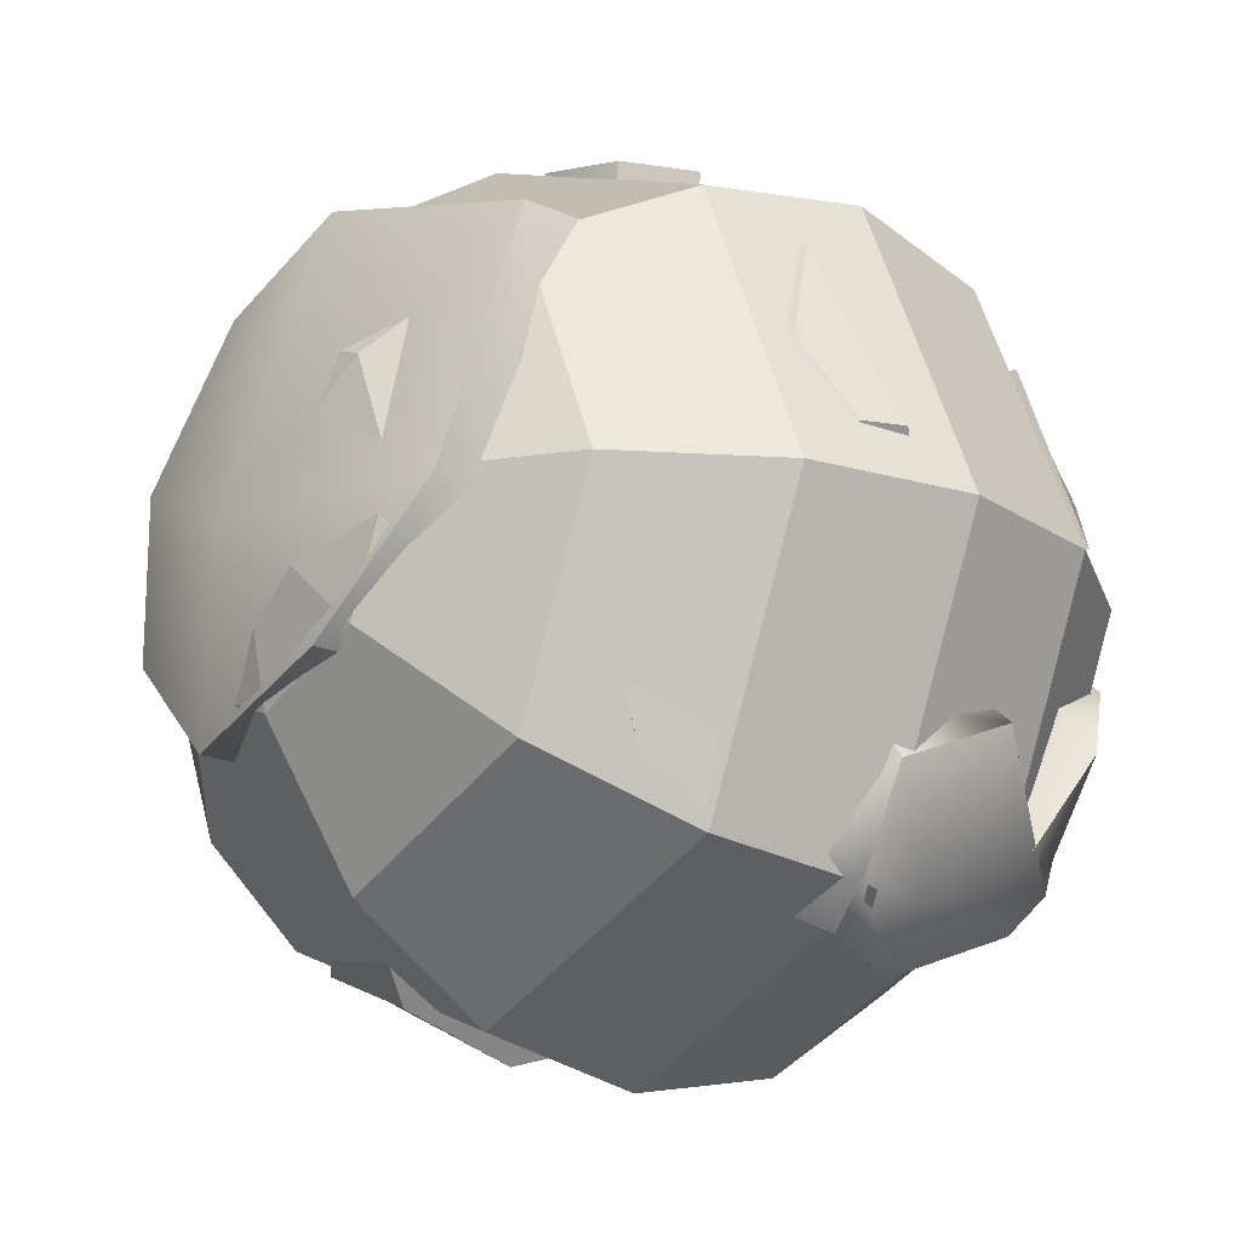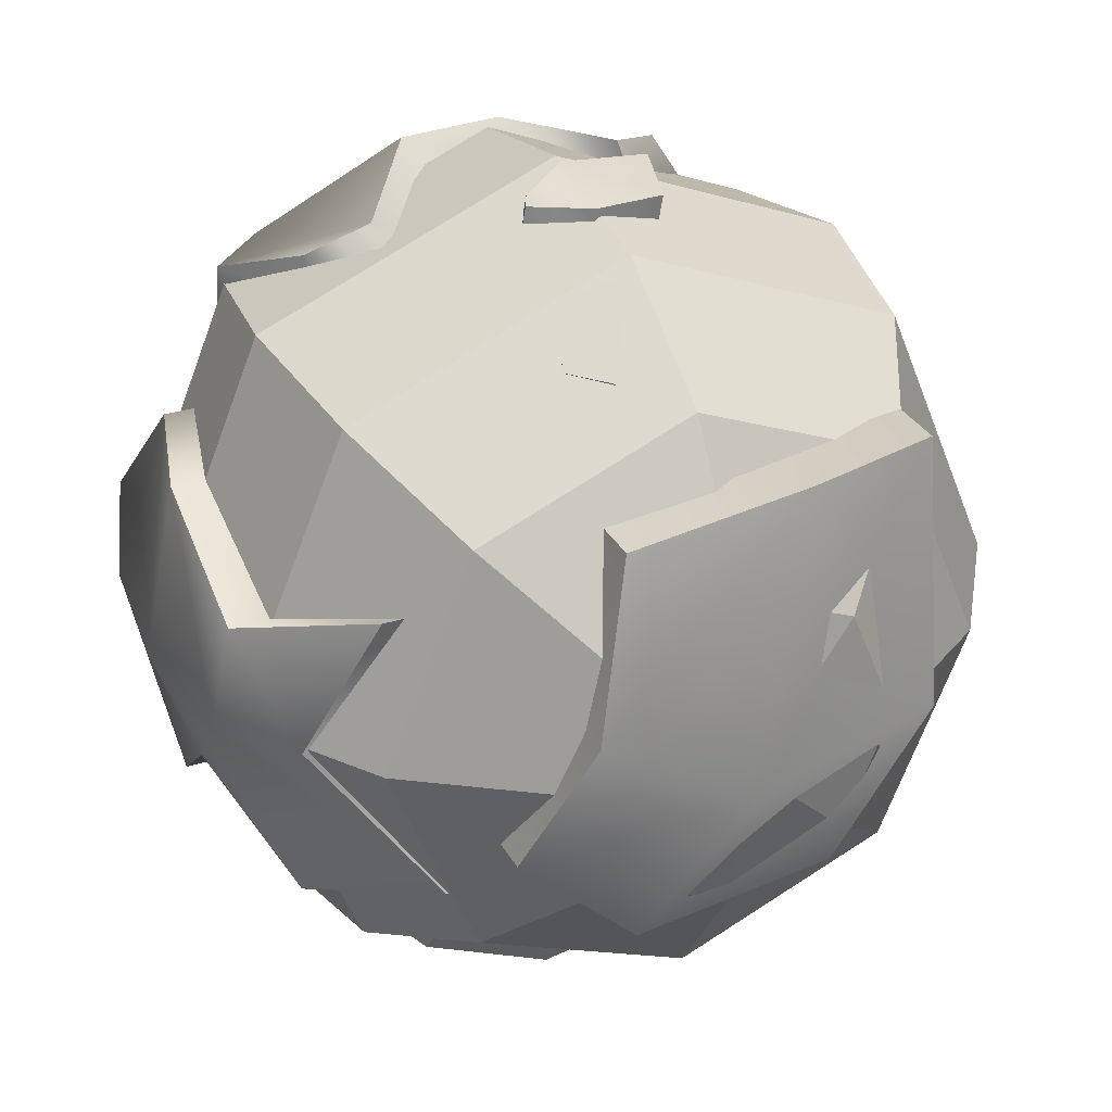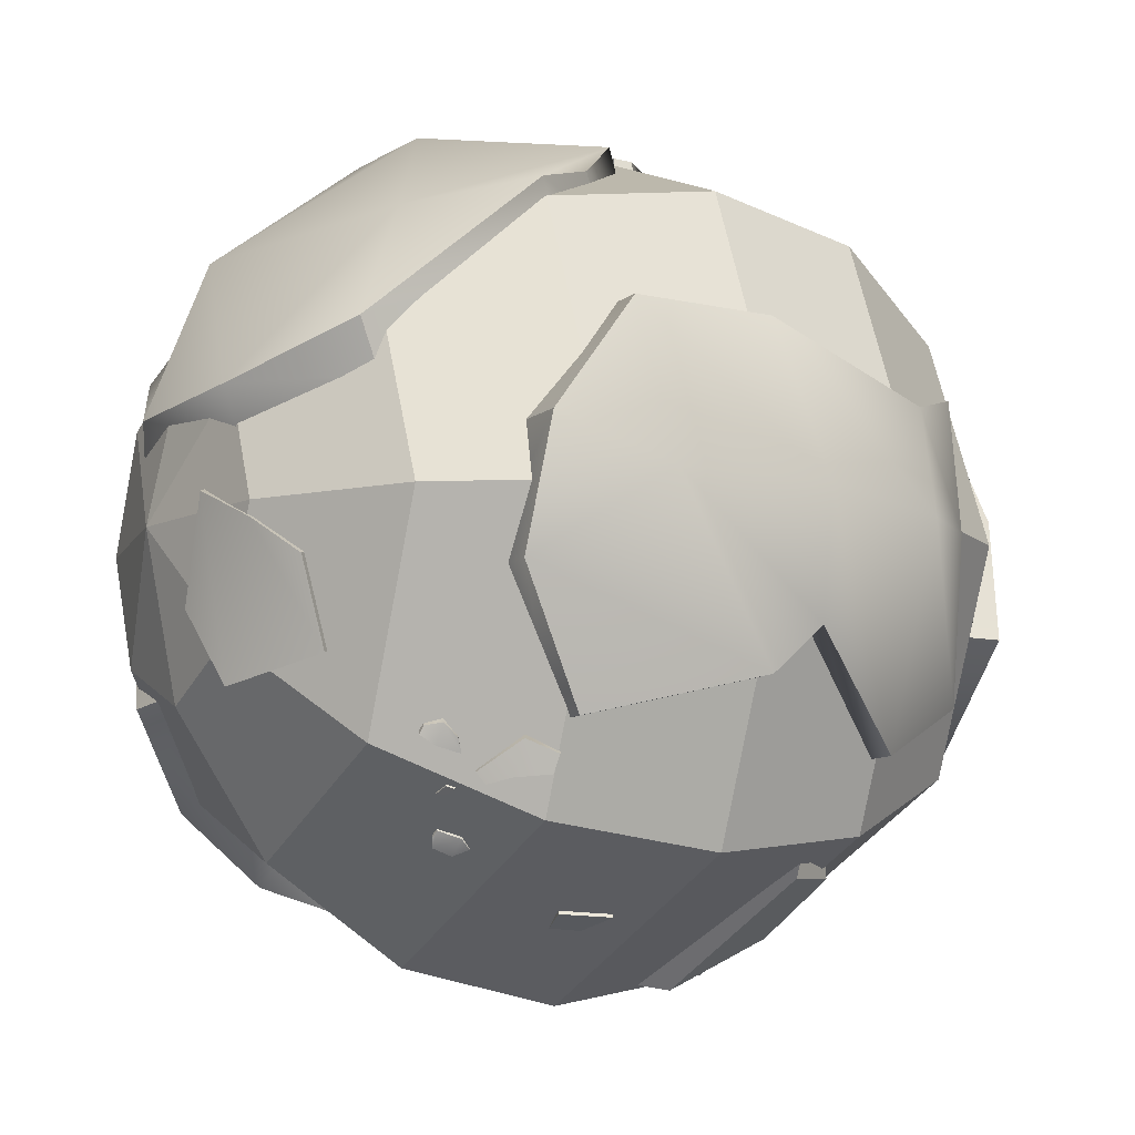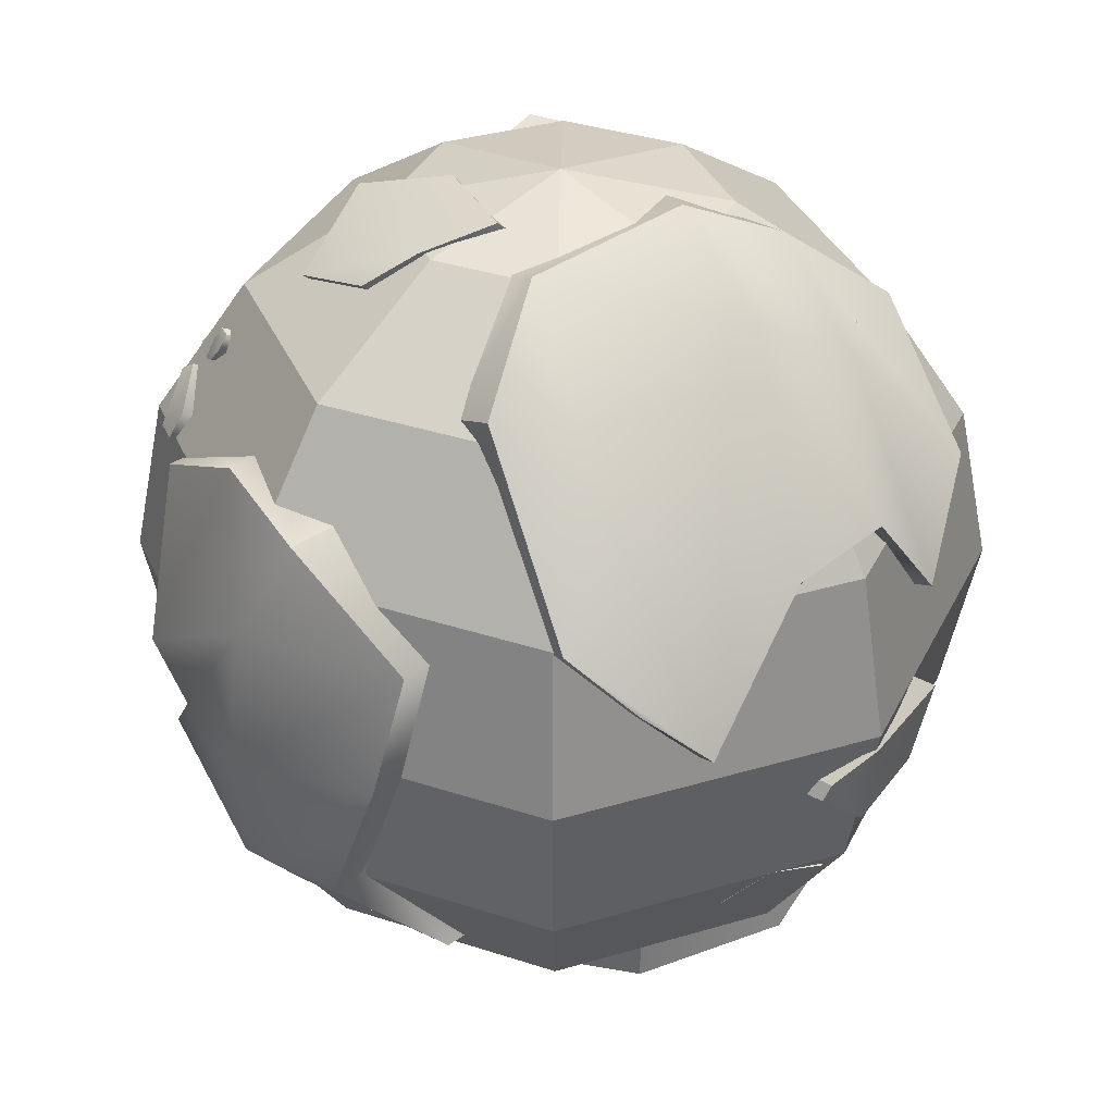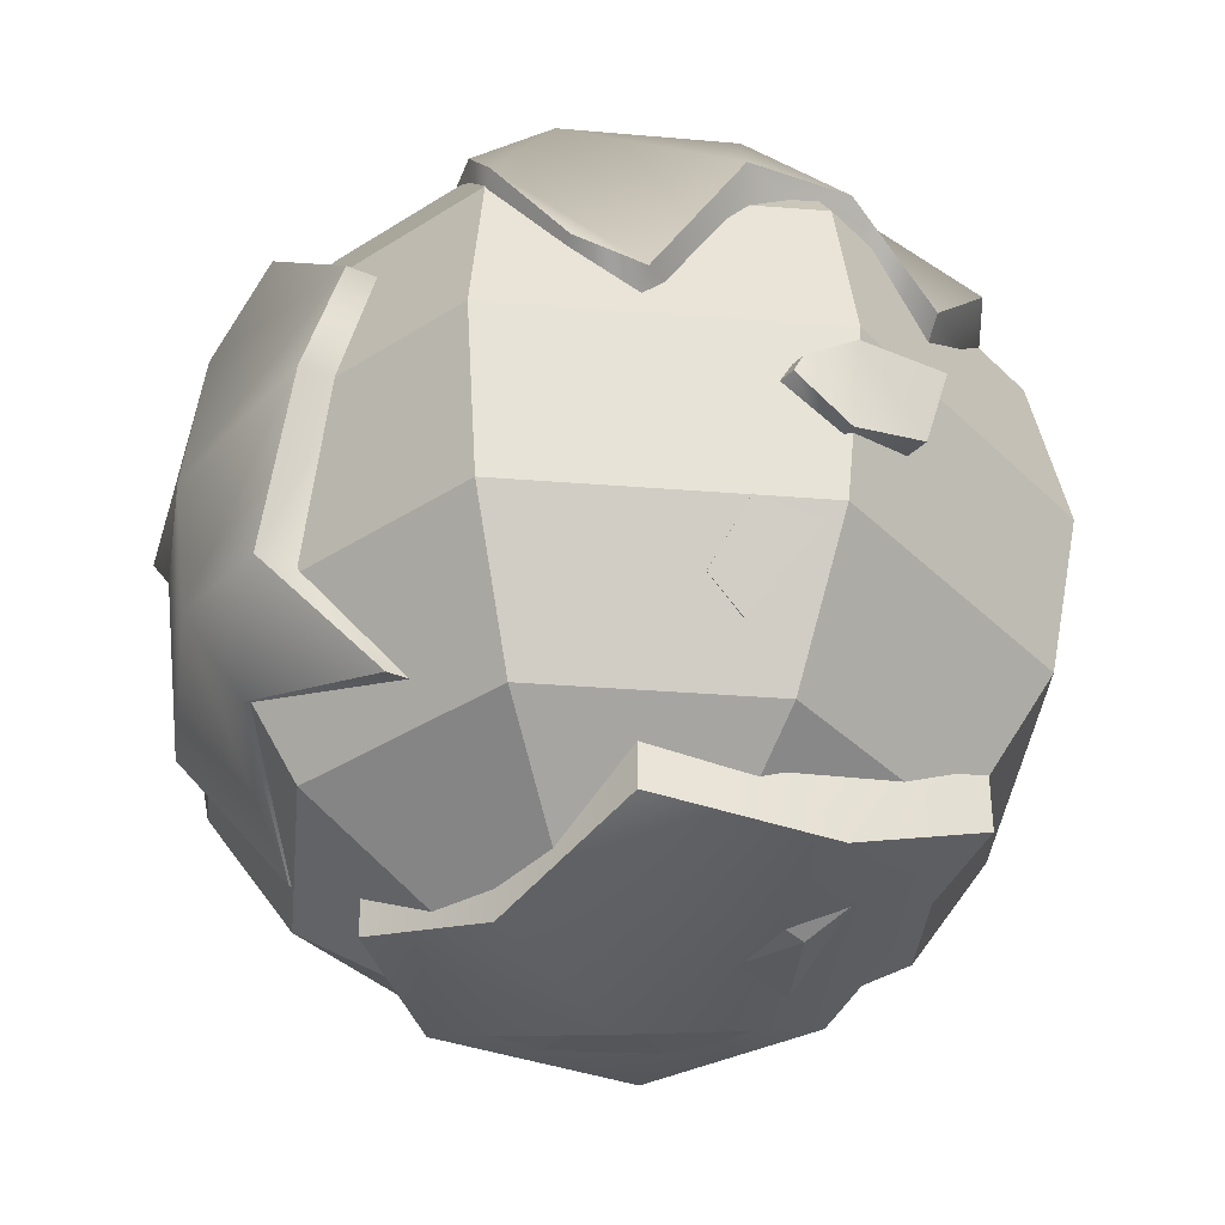
<metadata>
{"format":"obj","ext":"obj","renderer":"f3d","projection":"perspective","resolution":1024,"background":"white","views":[{"elev":-18.4,"azim":49.5,"up":"+Z"},{"elev":30.7,"azim":-24.2,"up":"+Z"},{"elev":-10.2,"azim":-119.2,"up":"+Z"},{"elev":35.3,"azim":-44.0,"up":"+Y"},{"elev":-37.6,"azim":-28.2,"up":"+Y"}]}
</metadata>
<code>
g default
v 3.501 4.455 -2.445
v 0.8814 4.455 -3.53
v -1.738 4.455 -2.445
v -2.823 4.455 0.1742
v -1.738 4.455 2.794
v 0.8814 4.455 3.879
v 3.501 4.455 2.794
v 4.586 4.455 0.1742
v 5.722 6.554 -4.666
v 0.8814 6.554 -6.671
v -3.959 6.554 -4.666
v -5.964 6.554 0.1742
v -3.959 6.554 5.015
v 0.8814 6.554 7.02
v 5.722 6.554 5.015
v 7.727 6.554 0.1742
v 7.206 9.694 -6.15
v 0.8814 9.694 -8.77
v -5.443 9.694 -6.15
v -8.062 9.694 0.1742
v -5.443 9.694 6.498
v 0.8814 9.694 9.118
v 7.206 9.694 6.498
v 9.825 9.694 0.1742
v 7.727 13.4 -6.671
v 0.8814 13.4 -9.506
v -5.964 13.4 -6.671
v -8.799 13.4 0.1742
v -5.964 13.4 7.02
v 0.8814 13.4 9.855
v 7.727 13.4 7.02
v 10.56 13.4 0.1742
v 7.206 17.1 -6.15
v 0.8814 17.1 -8.77
v -5.443 17.1 -6.15
v -8.062 17.1 0.1742
v -5.443 17.1 6.498
v 0.8814 17.1 9.118
v 7.206 17.1 6.498
v 9.825 17.1 0.1742
v 5.722 20.24 -4.666
v 0.8814 20.24 -6.671
v -3.959 20.24 -4.666
v -5.964 20.24 0.1742
v -3.959 20.24 5.015
v 0.8814 20.24 7.02
v 5.722 20.24 5.015
v 7.727 20.24 0.1742
v 3.501 22.34 -2.445
v 0.8814 22.34 -3.53
v -1.738 22.34 -2.445
v -2.823 22.34 0.1742
v -1.738 22.34 2.794
v 0.8814 22.34 3.879
v 3.501 22.34 2.794
v 4.586 22.34 0.1742
v 0.8814 3.718 0.1742
v 0.8814 23.08 0.1742
g pSphere1
f 1 2 10 9
f 2 3 11 10
f 3 4 12 11
f 4 5 13 12
f 5 6 14 13
f 6 7 15 14
f 7 8 16 15
f 8 1 9 16
f 9 10 18 17
f 10 11 19 18
f 11 12 20 19
f 12 13 21 20
f 13 14 22 21
f 14 15 23 22
f 15 16 24 23
f 16 9 17 24
f 17 18 26 25
f 18 19 27 26
f 19 20 28 27
f 20 21 29 28
f 21 22 30 29
f 22 23 31 30
f 23 24 32 31
f 24 17 25 32
f 25 26 34 33
f 26 27 35 34
f 27 28 36 35
f 28 29 37 36
f 29 30 38 37
f 30 31 39 38
f 31 32 40 39
f 32 25 33 40
f 33 34 42 41
f 34 35 43 42
f 35 36 44 43
f 36 37 45 44
f 37 38 46 45
f 38 39 47 46
f 39 40 48 47
f 40 33 41 48
f 41 42 50 49
f 42 43 51 50
f 43 44 52 51
f 44 45 53 52
f 45 46 54 53
f 46 47 55 54
f 47 48 56 55
f 48 41 49 56
f 2 1 57
f 3 2 57
f 4 3 57
f 5 4 57
f 6 5 57
f 7 6 57
f 8 7 57
f 1 8 57
f 49 50 58
f 50 51 58
f 51 52 58
f 52 53 58
f 53 54 58
f 54 55 58
f 55 56 58
f 56 49 58
g default
v -5.634 7.301 3.332
v -4.482 7.301 3.332
v -8.053 9.817 2.407
v -6.901 9.817 2.407
v -8.03 13.39 3.876
v -6.878 13.39 3.876
v -7.299 16.12 4.137
v -6.147 16.12 4.137
v -7.864 18.26 1.462
v -6.712 18.26 1.462
v -7.158 18.51 -1.343
v -5.458 18.51 -1.343
v -6.64 17.01 -4.218
v -5.488 17.01 -4.218
v -8.132 13.52 -3.349
v -6.979 13.52 -3.349
v -8.108 12.32 -2.282
v -6.956 12.32 -2.282
v -6.793 9.817 -4.614
v -5.641 9.817 -4.614
v -4.666 6.629 -3.205
v -3.514 6.629 -3.205
v -7.155 8.17 0.07993
v -6.003 8.17 0.07993
v -8.025 9.817 0.04473
v -8.025 14.04 0.04473
v -7.499 15.95 0.4422
v -8.534 9.817 0.04473
v -9.02 12.67 0.3744
v -8.651 15.95 0.4422
g pCube1
f 59 60 62 61
f 61 62 64 63
f 63 64 66 65
f 65 66 68 67
f 67 68 70 69
f 69 70 72 71
f 71 72 74 73
f 73 74 76 75
f 75 76 78 77
f 77 78 80 79
f 79 80 82 81
f 81 82 60 59
f 82 80 78 83
f 60 82 83 62
f 83 78 76 84
f 62 83 84 64
f 84 76 74 85
f 64 84 85 66
f 85 74 72 70
f 66 85 70 68
f 79 81 86 77
f 81 59 61 86
f 77 86 87 75
f 86 61 63 87
f 75 87 88 73
f 87 63 65 88
f 73 88 69 71
f 88 65 67 69
g default
v -6.103 17.14 -4.91
v -5.517 16.83 -4.612
v -5.904 17.81 -4.627
v -5.317 17.5 -4.328
v -5.069 18.44 -5.237
v -4.482 18.13 -4.939
v -5.179 18.28 -5.488
v -4.592 17.97 -5.19
v -5.541 17.89 -5.364
v -4.954 17.58 -5.065
v -5.986 17.23 -5.304
v -5.399 16.92 -5.006
g pCube2
f 89 90 92 91
f 91 92 94 93
f 93 94 96 95
f 95 96 98 97
f 97 98 100 99
f 99 100 90 89
f 90 100 98 92
f 92 98 96 94
f 99 89 91 97
f 97 91 93 95
g default
v -5.045 18.82 -4.596
v -4.691 18.67 -4.365
v -5.064 19.15 -4.305
v -4.71 19 -4.074
v -4.751 19.42 -4.352
v -4.397 19.27 -4.121
v -4.733 19.51 -4.536
v -4.379 19.36 -4.305
v -4.807 19.18 -4.743
v -4.453 19.04 -4.512
v -4.965 18.7 -4.888
v -4.611 18.55 -4.657
g pCube3
f 101 102 104 103
f 103 104 106 105
f 105 106 108 107
f 107 108 110 109
f 109 110 112 111
f 111 112 102 101
f 102 112 110 104
f 104 110 108 106
f 111 101 103 109
f 109 103 105 107
g default
v -3.421 17.71 -6.6
v -3.294 17.57 -6.194
v -3.565 17.97 -6.409
v -3.439 17.83 -6.003
v -3.287 18.38 -6.233
v -3.161 18.24 -5.827
v -3.153 18.42 -6.38
v -3.027 18.28 -5.974
v -3.047 18.36 -6.567
v -2.921 18.22 -6.161
v -3.167 17.99 -6.729
v -3.04 17.85 -6.323
g pCube4
f 113 114 116 115
f 115 116 118 117
f 117 118 120 119
f 119 120 122 121
f 121 122 124 123
f 123 124 114 113
f 114 124 122 116
f 116 122 120 118
f 123 113 115 121
f 121 115 117 119
g default
v -4.544 18.61 -5.473
v -4.274 18.66 -5.563
v -4.441 18.75 -5.413
v -4.089 18.8 -5.552
v -4.471 18.79 -5.476
v -4.119 18.84 -5.616
v -4.574 18.65 -5.537
v -4.303 18.7 -5.627
g pCube5
f 125 126 128 127
f 127 128 130 129
f 129 130 132 131
f 131 132 126 125
f 126 132 130 128
f 131 125 127 129
g default
v -3.603 9.298 -6.211
v -0.7506 8.542 -7.231
v -4.806 10.69 -6.488
v 0.7375 11.47 -9.012
v -4.271 10.48 -6.968
v 0.01715 11 -9.158
v -4.024 9.572 -6.936
v -1.2 9.309 -8.043
g pCube6
f 133 134 136 135
f 135 136 138 137
f 137 138 140 139
f 139 140 134 133
f 134 140 138 136
f 139 133 135 137
g default
v -3.057 14.21 -7.754
v -2.129 14.44 -7.99
v -2.659 15.26 -7.693
v -1.913 15.08 -7.941
v -2.693 15.28 -7.765
v -1.946 15.1 -8.013
v -3.09 14.22 -7.826
v -2.163 14.46 -8.062
g pCube7
f 141 142 144 143
f 143 144 146 145
f 145 146 148 147
f 147 148 142 141
f 142 148 146 144
f 147 141 143 145
g default
v 6.782 13.16 -7.394
v 5.954 12.08 -6.843
v 5.055 16.16 -7.545
v 4.33 15.77 -6.741
v 6.738 17.87 -6.74
v 6.013 17.48 -5.937
v 5.132 20.46 -5.308
v 3.426 20.67 -4.438
v 3.297 22.26 -3.309
v 2.352 22.07 -3.196
v 5.485 21.46 -1.558
v 4.415 20.88 -0.3718
v 6.819 20.84 -1.242
v 6.094 20.45 -0.4387
v 8.516 18.66 -3.315
v 8.011 18.03 -2.257
v 7.695 17.17 -5.796
v 6.849 16.76 -4.686
v 9.068 15.67 -3.387
v 8.343 15.28 -2.584
v 8.671 13.13 -4.446
v 8.583 12.34 -3.512
v 8.03 12.77 -6.515
v 7.272 11.48 -5.89
v 7.664 14 -6.503
v 7.148 17.02 -5.924
v 5.116 19.87 -3.858
v 7.984 14.18 -6.858
v 7.371 18.29 -5.989
v 5.912 20.19 -4.686
g pCube8
f 149 150 152 151
f 151 152 154 153
f 153 154 156 155
f 155 156 158 157
f 157 158 160 159
f 159 160 162 161
f 161 162 164 163
f 163 164 166 165
f 165 166 168 167
f 167 168 170 169
f 169 170 172 171
f 171 172 150 149
f 172 170 168 173
f 150 172 173 152
f 173 168 166 174
f 152 173 174 154
f 174 166 164 175
f 154 174 175 156
f 175 164 162 160
f 156 175 160 158
f 169 171 176 167
f 171 149 151 176
f 167 176 177 165
f 176 151 153 177
f 165 177 178 163
f 177 153 155 178
f 163 178 159 161
f 178 155 157 159
g default
v 6.874 8.335 -4.756
v 6.986 7.881 -3.579
v 7.261 9.584 -5.722
v 7.733 9.452 -4.377
v 7.315 9.545 -5.768
v 7.787 9.412 -4.422
v 6.929 8.296 -4.801
v 7.041 7.842 -3.625
g pCube9
f 179 180 182 181
f 181 182 184 183
f 183 184 186 185
f 185 186 180 179
f 180 186 184 182
f 185 179 181 183
g default
v 9.519 11.06 1.227
v 8.684 10.32 3.164
v 9.882 12.31 1.217
v 7.92 11.54 5.611
v 9.976 12.19 1.395
v 8.138 11.48 5.434
v 9.692 11.26 1.351
v 8.817 10.48 3.092
g pCube10
f 187 188 190 189
f 189 190 192 191
f 191 192 194 193
f 193 194 188 187
f 188 194 192 190
f 193 187 189 191
g default
v -0.3496 7.783 7.284
v -1.178 8.494 7.375
v 0.5774 9.388 8.742
v -0.759 9.756 8.383
v 0.5697 9.344 8.81
v -0.7668 9.712 8.451
v -0.3573 7.739 7.352
v -1.186 8.45 7.443
g pCube11
f 195 196 198 197
f 197 198 200 199
f 199 200 202 201
f 201 202 196 195
f 196 202 200 198
f 201 195 197 199
g default
v 5.396 20.52 5.576
v 6.266 19.78 4.186
v 3.789 21.97 3.934
v 4.108 21.58 2.8
v 1.989 22.79 2.676
v 2.497 22.49 1.363
v -2.271 22.72 2.61
v -2.025 22.26 1.585
v -4.563 20.8 3.741
v -4.499 20.34 2.584
v -5.528 17.22 6.882
v -5.166 16.54 5.368
v -4.144 15.43 7.643
v -3.898 14.96 6.617
v -3.016 14.22 8.687
v -2.77 13.76 7.661
v -0.9138 17.78 8.924
v -1.442 14.65 7.55
v 1.52 18 8.931
v 1.765 17.53 7.905
v 3.356 15.58 8.96
v 3.663 14.8 7.432
v 5.234 17.65 7.994
v 5.912 16.84 6.645
v 3.343 20.12 5.753
v -1.182 18.57 6.09
v -2.856 18.84 5.599
v 3.155 20.35 6.515
v 0.7705 21.84 5.96
v -3.861 19.64 6.364
g pCube12
f 203 204 206 205
f 205 206 208 207
f 207 208 210 209
f 209 210 212 211
f 211 212 214 213
f 213 214 216 215
f 215 216 218 217
f 217 218 220 219
f 219 220 222 221
f 221 222 224 223
f 223 224 226 225
f 225 226 204 203
f 226 224 222 227
f 204 226 227 206
f 227 222 220 228
f 206 227 228 208
f 228 220 218 229
f 208 228 229 210
f 229 218 216 214
f 210 229 214 212
f 223 225 230 221
f 225 203 205 230
f 221 230 231 219
f 230 205 207 231
f 219 231 232 217
f 231 207 209 232
f 217 232 213 215
f 232 209 211 213
g default
v -0.3841 12.11 9.433
v -0.5073 12.12 8.715
v 0.7619 11.07 9.598
v 0.6388 11.08 8.88
v 2.539 11.58 9.384
v 2.416 11.59 8.666
v 3.042 13.4 9.526
v 2.919 13.41 8.809
v 0.8217 13.05 9.863
v 1.466 12.62 9.008
v -0.2049 12.48 9.514
v -0.3281 12.49 8.797
g pCube13
f 233 234 236 235
f 235 236 238 237
f 237 238 240 239
f 239 240 242 241
f 241 242 244 243
f 243 244 234 233
f 234 244 242 236
f 236 242 240 238
f 243 233 235 241
f 241 235 237 239
g default
v -1.418 4.929 5.216
v 2.485 4.505 6.04
v 6.166 6.22 5.488
v -1.418 6.062 5.216
v 1.137 6.122 5.728
v 6.166 8.069 5.488
v -2.438 4.982 1.538
v 0.9034 4.691 -0.07318
v 6.277 6.071 -0.07318
v -3.861 5.863 -1.455
v -1.269 5.599 -3.84
v 2.997 5.133 -2.831
v -3.861 4.729 -1.455
v -1.269 4.466 -3.84
v 2.997 3.999 -2.831
v -2.438 3.849 1.538
v 0.9034 3.198 -0.07318
v 5.7 4.633 -0.07318
g pCube14
f 245 246 249 248
f 246 247 250 249
f 248 249 252 251
f 249 250 253 252
f 251 252 255 254
f 252 253 256 255
f 254 255 258 257
f 255 256 259 258
f 257 258 261 260
f 258 259 262 261
f 260 261 246 245
f 261 262 247 246
f 262 259 256 253
f 247 262 253 250
f 257 260 251 254
f 260 245 248 251
g default
v 8.035 17.12 4.456
v 7.31 18.44 3.812
v 9.082 17.92 0.5345
v 7.744 18.98 2
v 9.165 17.98 0.5715
v 7.921 19.08 2.078
v 8.2 17.18 4.443
v 7.479 18.49 3.852
g pCube15
f 263 264 266 265
f 265 266 268 267
f 267 268 270 269
f 269 270 264 263
f 264 270 268 266
f 269 263 265 267
g default
v -3.723 21.61 -0.9779
v -3.228 21.13 -0.7433
v -2.852 22.36 -0.171
v -2.356 21.88 0.06363
v -1.309 22.78 0.5801
v -0.8129 22.3 0.8146
v -0.4782 22.72 -1.718
v -0.1991 22.34 -1.568
v -1.654 22.3 -3.419
v -1.243 21.95 -3.169
v -3.718 21.08 -2.908
v -3.222 20.6 -2.673
g pCube16
f 271 272 274 273
f 273 274 276 275
f 275 276 278 277
f 277 278 280 279
f 279 280 282 281
f 281 282 272 271
f 272 282 280 274
f 274 280 278 276
f 281 271 273 279
f 279 273 275 277

</code>
